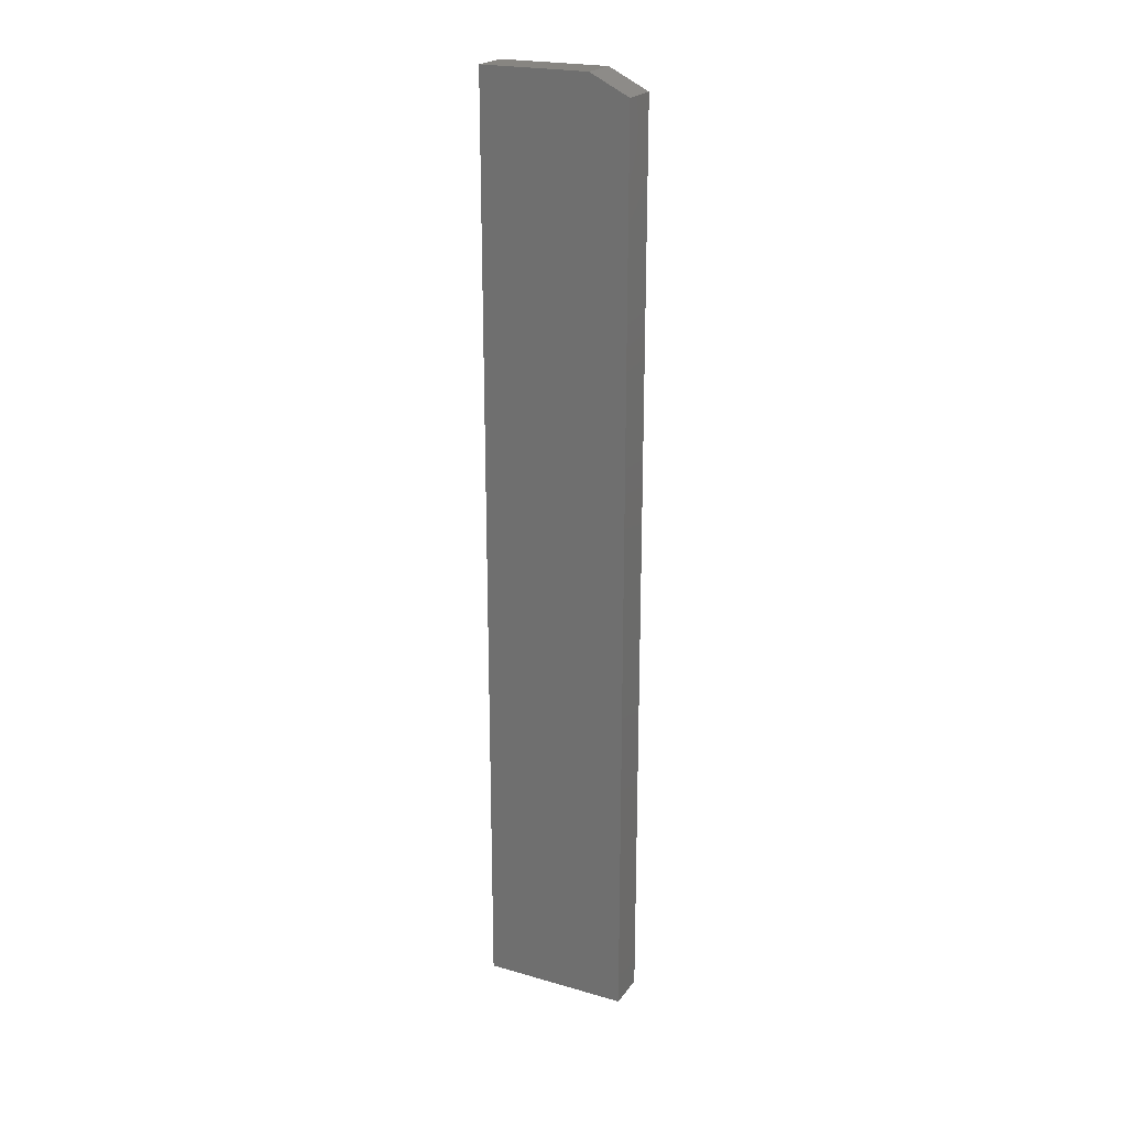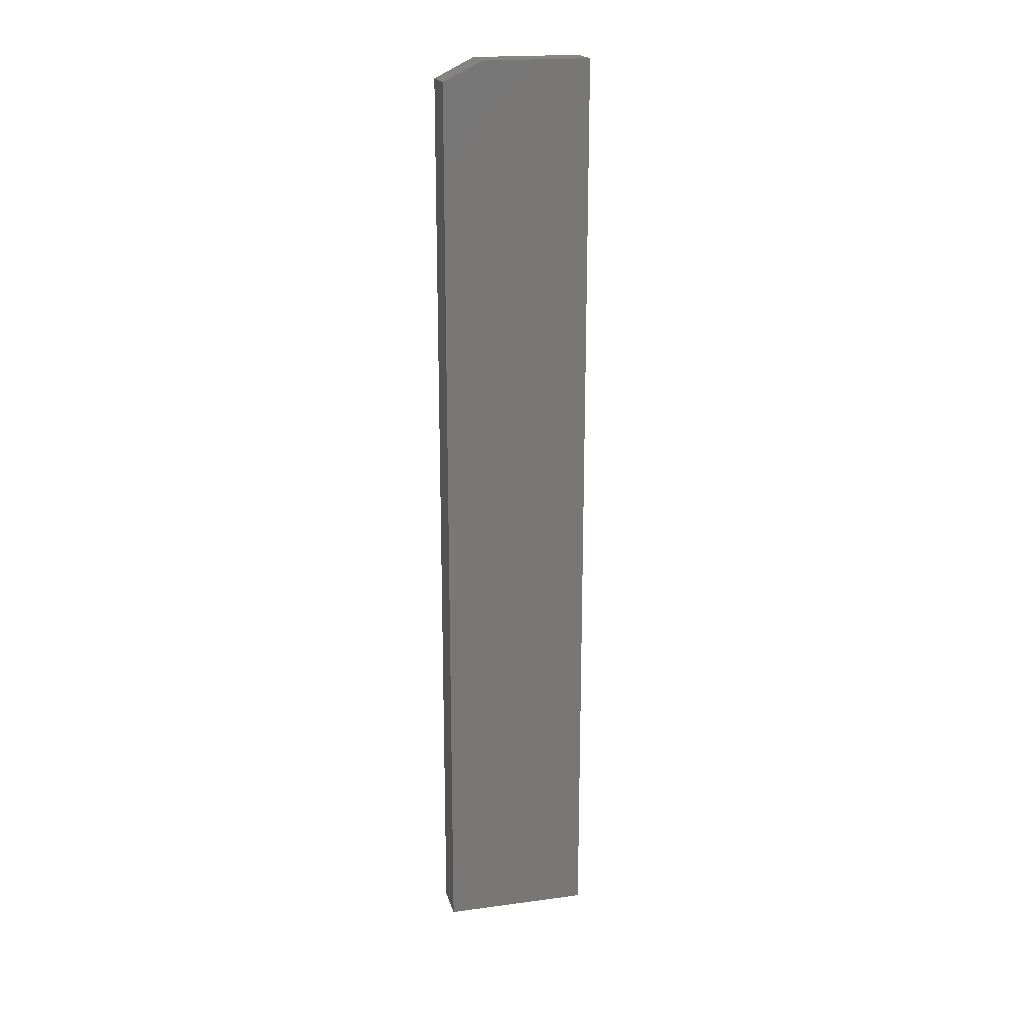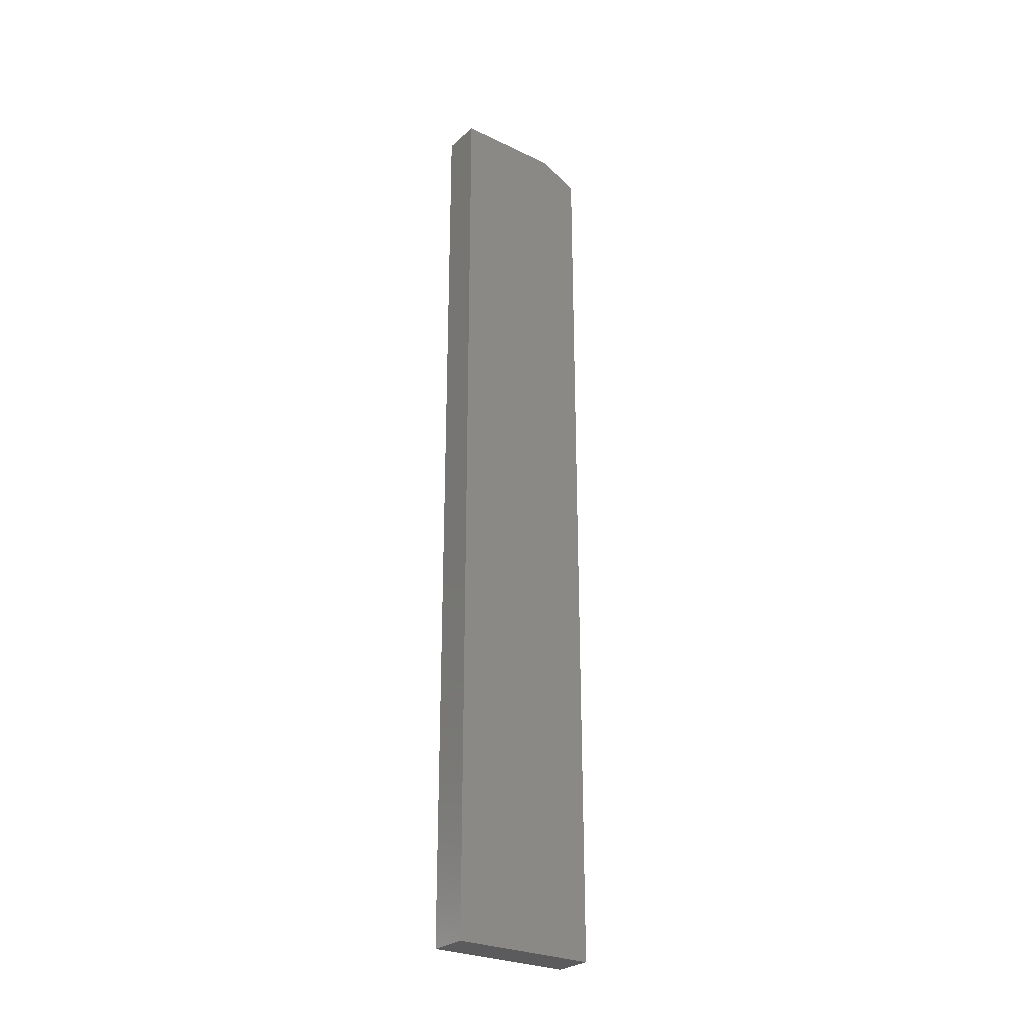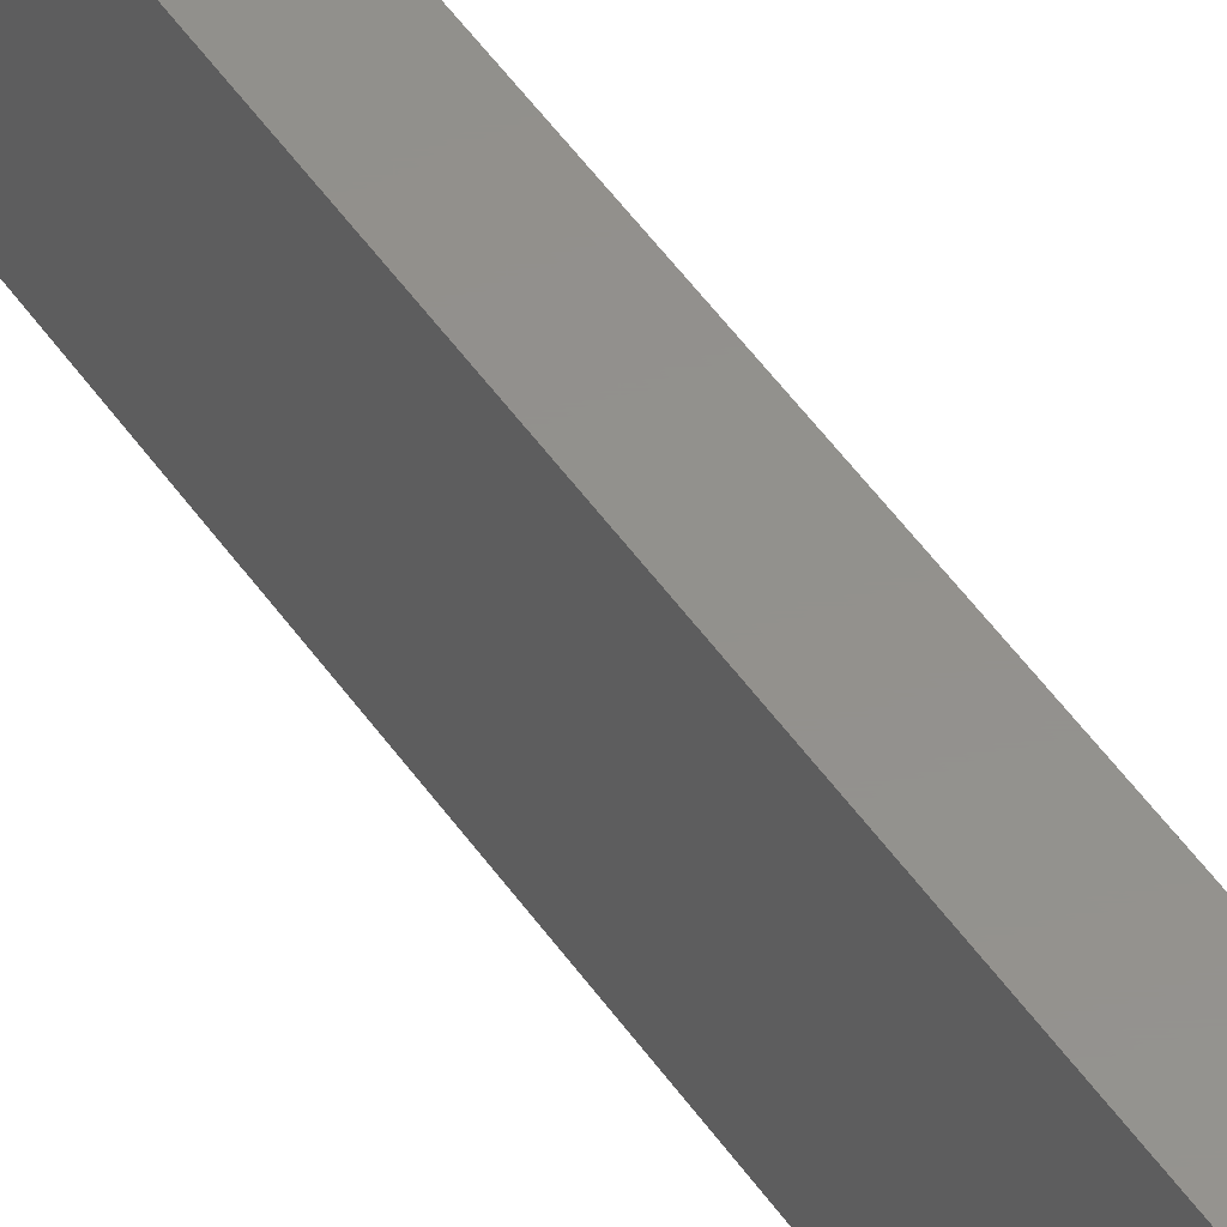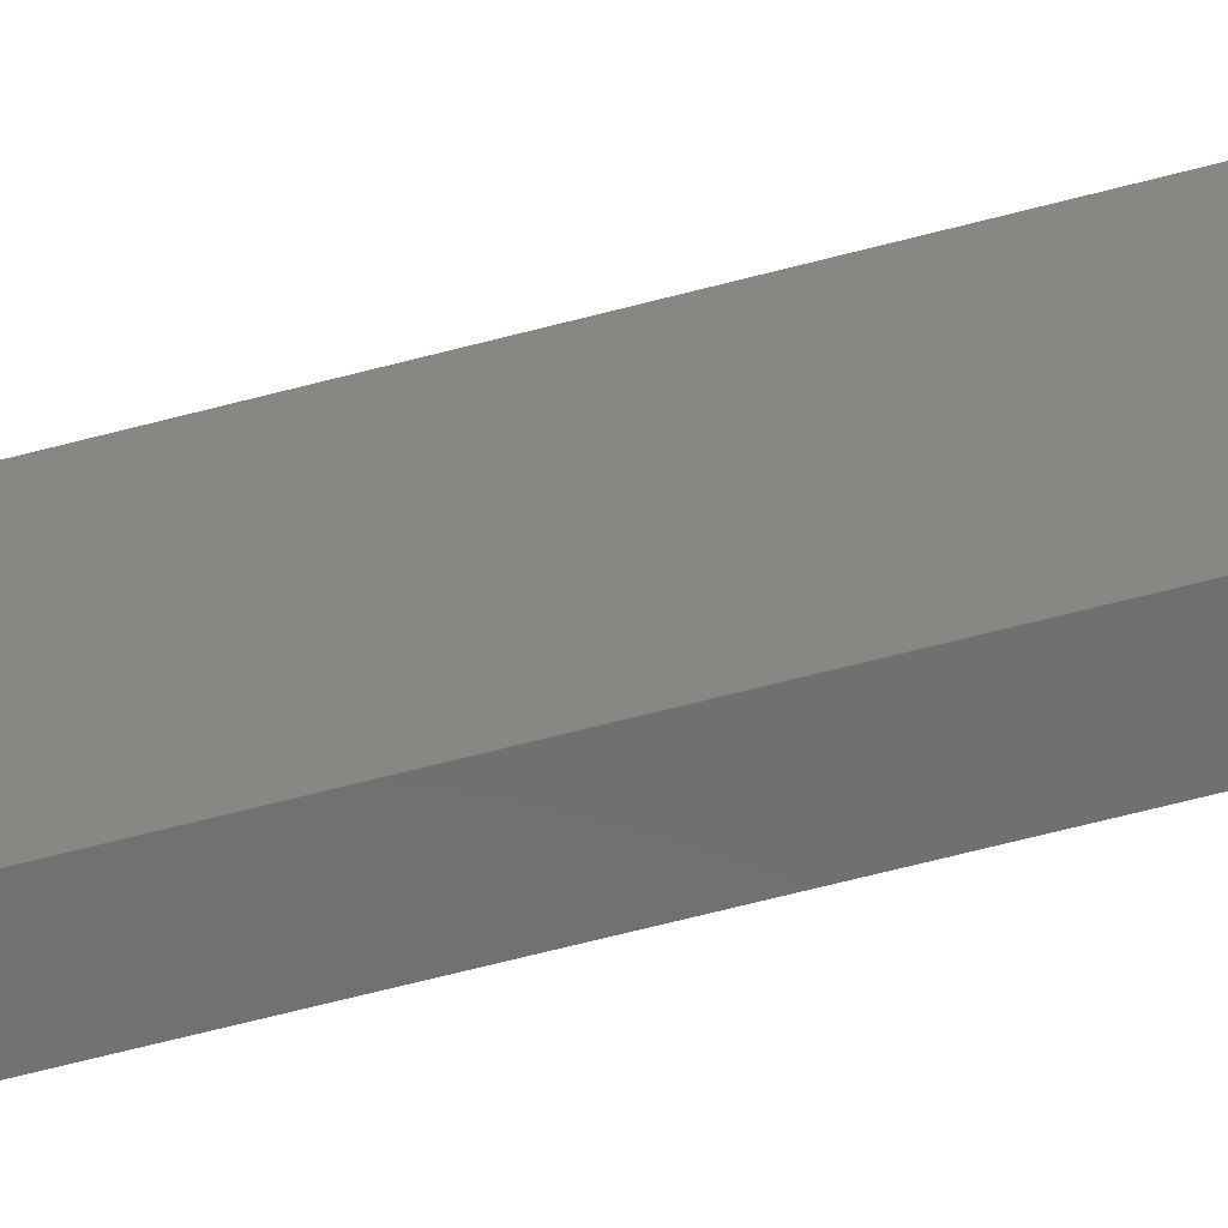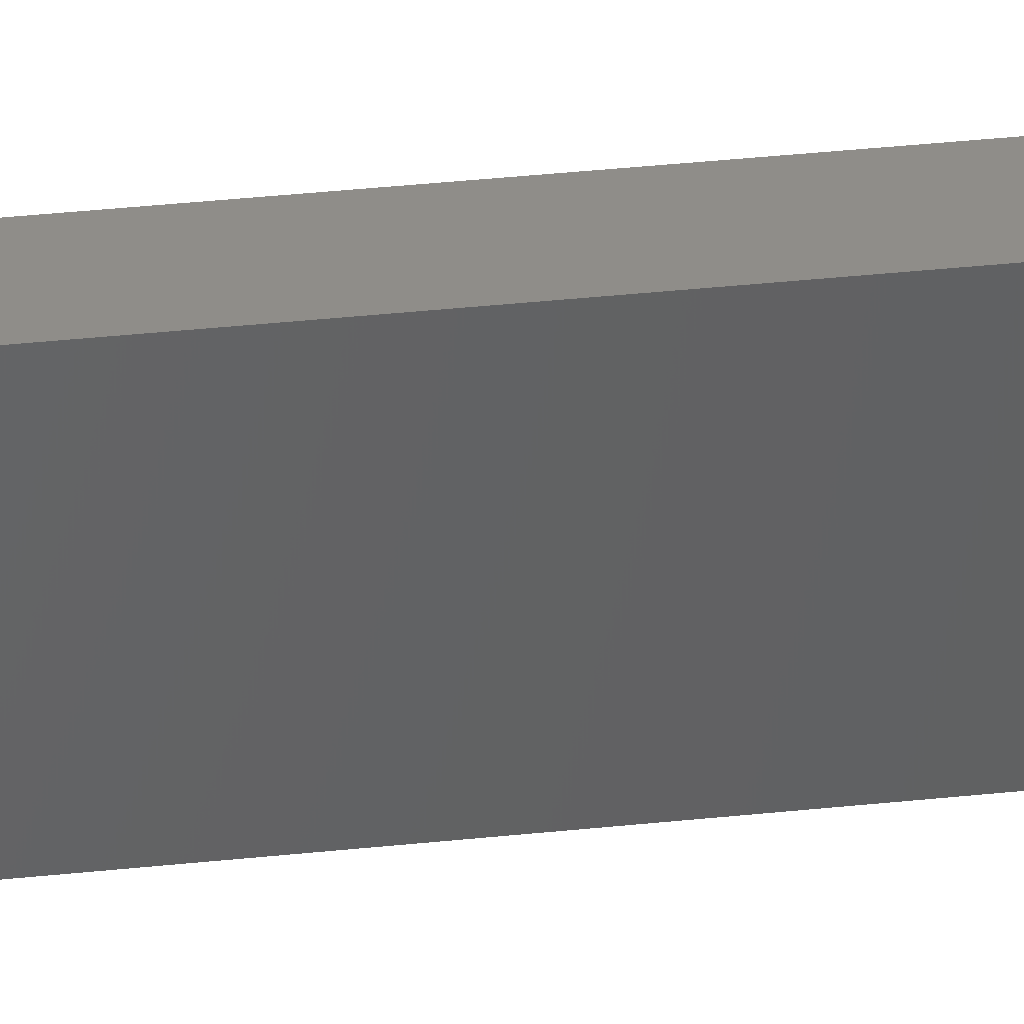
<metadata>
{"format":"stl","ext":"stl","renderer":"f3d","projection":"perspective","resolution":1024,"background":"white","views":[{"elev":22.1,"azim":116.4,"up":"+Y"},{"elev":19.6,"azim":-103.9,"up":"+Y"},{"elev":-27.2,"azim":53.5,"up":"+Y"},{"elev":54.6,"azim":-34.9,"up":"+Z"},{"elev":-60.5,"azim":105.4,"up":"+Z"},{"elev":41.2,"azim":-97.2,"up":"+Z"}]}
</metadata>
<code>
# stl→obj: 10 verts, 16 faces
v -0.01562 1.952e-18 -0.02344
v -0.01562 7.318e-18 0.0625
v 0.01645 3.899e-18 -0.02344
v 0.01645 9.266e-18 0.0625
v -0.01562 -0.75 -0.05469
v -0.01562 -0.75 0.0625
v -0.01562 -0.01562 -0.05469
v 0.01645 -0.75 0.0625
v 0.01645 -0.75 -0.05469
v 0.01645 -0.01562 -0.05469
f 1 2 3
f 3 2 4
f 5 6 7
f 7 6 2
f 7 2 1
f 8 9 4
f 4 9 10
f 4 10 3
f 7 10 5
f 5 10 9
f 7 1 10
f 10 1 3
f 5 9 6
f 6 9 8
f 4 2 8
f 8 2 6

</code>
